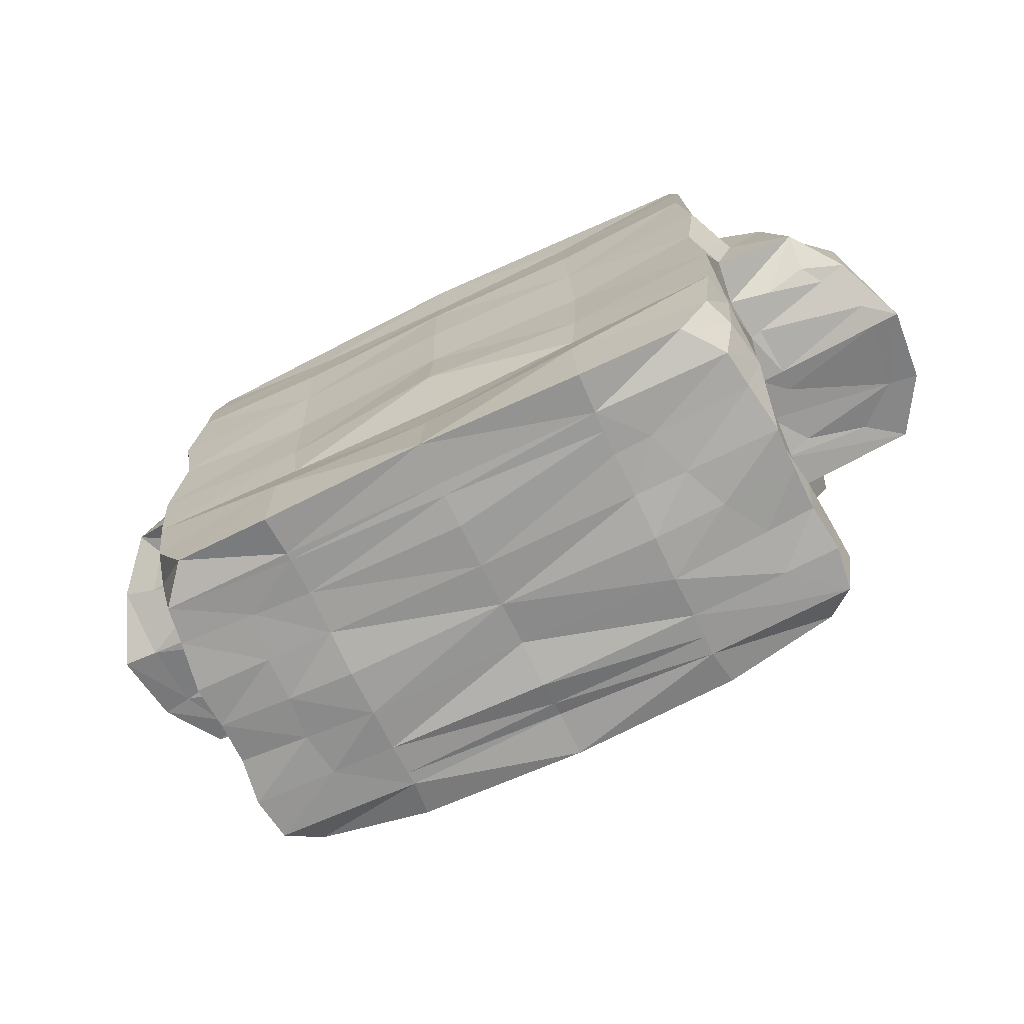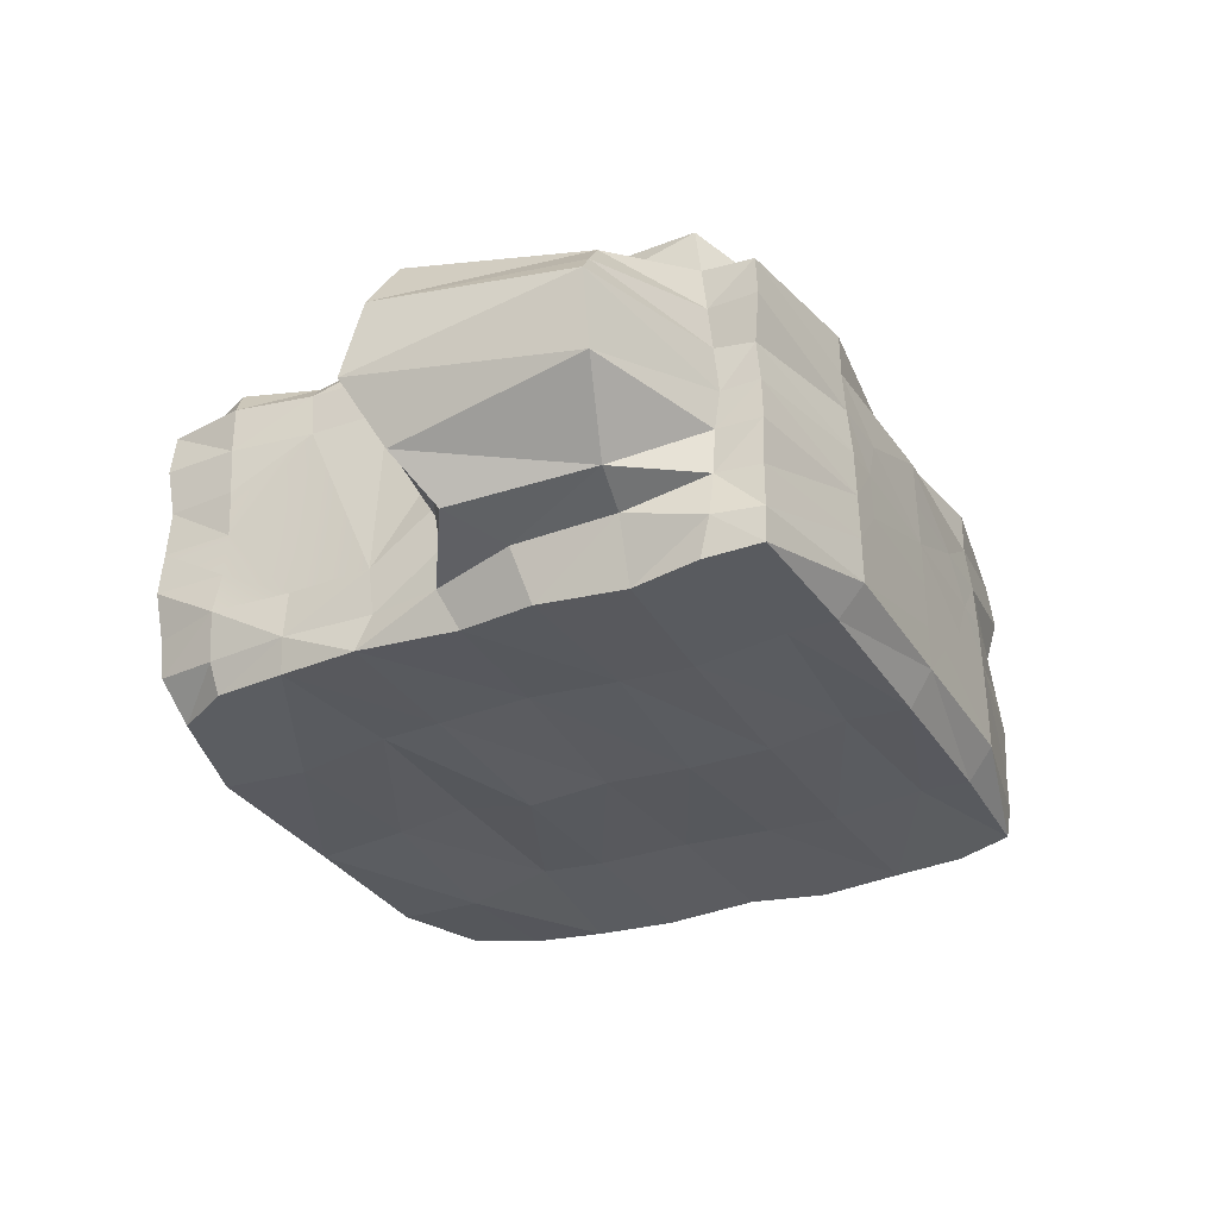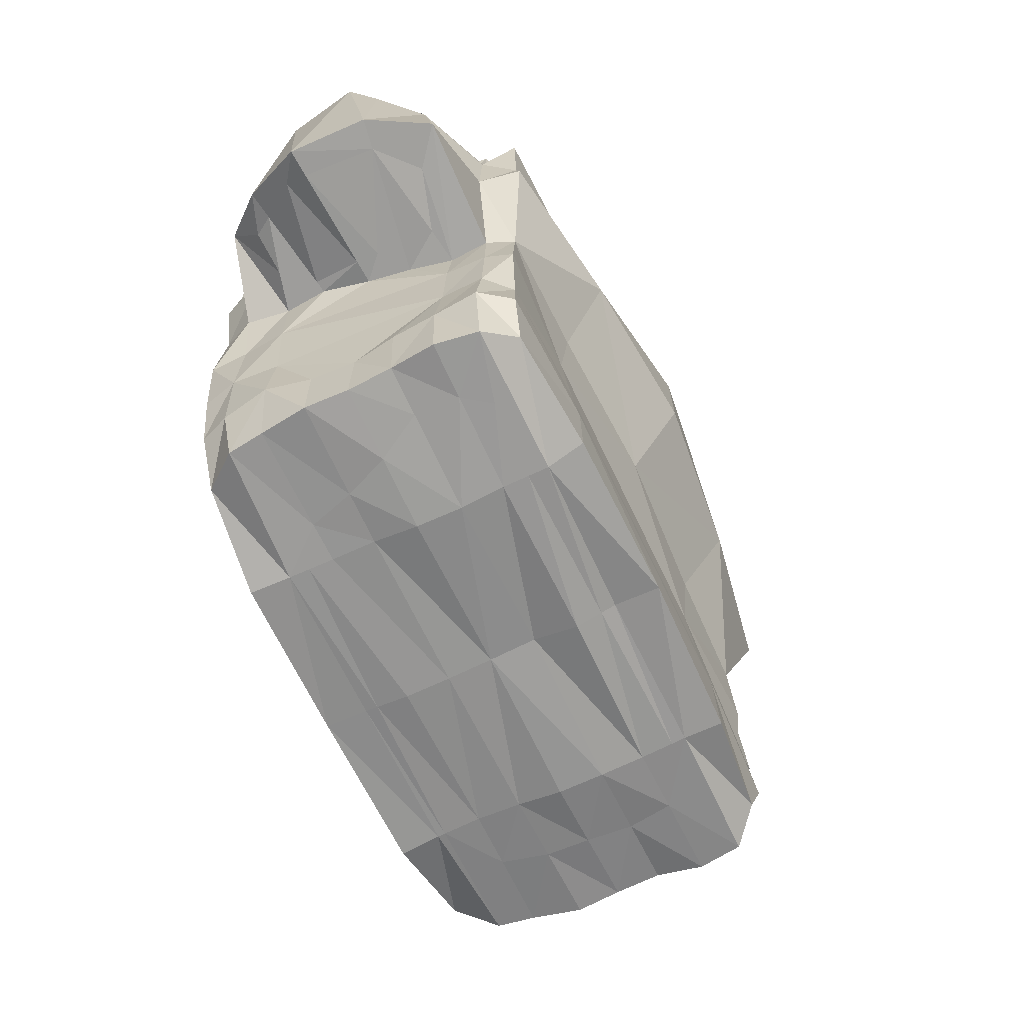
<metadata>
{"format":"obj","ext":"obj","renderer":"f3d","projection":"perspective","resolution":1024,"background":"white","views":[{"elev":-70.3,"azim":-154.3,"up":"+Y"},{"elev":-32.2,"azim":117.1,"up":"+Z"},{"elev":-65.1,"azim":-64.9,"up":"+Y"}]}
</metadata>
<code>
o Cube.001_Cube.002
v -0.9559 -0.7625 -0.4232
v -0.9189 -0.752 -0.5155
v -0.8218 -0.9253 -0.5185
v 0.4968 -0.745 -0.5545
v 0.9189 -0.752 -0.5155
v 0.8218 -0.9253 -0.5185
v 0.9874 -0.7391 0.4169
v 0.9278 -0.7646 0.5153
v 0.8641 -0.9113 0.5012
v -0.5036 -0.7255 0.5292
v -0.9278 -0.7646 0.5153
v -0.8641 -0.9113 0.5012
v 0.5006 -0.9987 -0.419
v 0.507 -1.007 -0.544
v -0.5 1 -0.4193
v -0.5054 0.9214 -0.515
v -0.9162 0.8986 -0.5058
v -0.5023 0.9942 0.002073
v -0.9192 0.9045 0.001775
v -0.9134 0.8913 0.1328
v -0.5189 0.2356 0.6457
v -0.9994 0.2774 0.5658
v -0.8789 -0.05032 0.493
v 0.9535 -0.7515 -0.1378
v 0.9464 -0.7507 0.002206
v 0.9483 -0.9715 -0.001071
v 1.028 0.2571 0.432
v 0.9994 0.2774 0.5658
v 0.8789 -0.05032 0.493
v 0.5018 0.278 -0.5276
v 0.9709 0.2649 -0.5425
v 0.9343 0.02832 -0.5317
v -0.9464 -0.7507 0.002206
v -0.9483 -0.9715 -0.001071
v -0.9517 -0.9588 0.1367
v -1.041 0.2317 -0.39
v -0.9709 0.2649 -0.5425
v -0.9343 0.02832 -0.5317
v -1.235 0.1355 -0.3621
v -0.9706 -0.02199 -0.2823
v -1.097 -0.001726 -0.2521
v -0.9418 0.7786 -0.1348
v -0.9503 0.7751 -0.2785
v -1.157 0.5621 -0.3154
v -0.9678 0.7683 -0.4139
v -0.9496 0.731 -0.5285
v -0.9331 0.5268 -0.5467
v -1.32 0.02846 0.4094
v -0.9069 -0.04697 0.2825
v -0.912 -0.04045 0.4055
v -0.9393 0.7516 0.4089
v -0.9316 0.7625 0.2786
v -1.238 0.5895 0.3179
v -0.9299 0.7761 0.1401
v -0.921 0.7868 -0.001254
v -1.409 0.6358 0.1141
v -0.9778 -0.7462 0.2779
v -0.9702 -0.975 0.2793
v -0.9504 -0.9748 0.4145
v -0.9325 -0.2545 0.4127
v -0.9307 -0.2415 0.281
v -0.9409 -0.4912 0.2784
v -0 0.2491 -0.5465
v -0 -0.01827 -0.5302
v -0.5086 -0.002205 -0.5081
v -0 0.7366 -0.514
v -0 0.5033 -0.5473
v -0.4972 0.5027 -0.5395
v 0.4998 0.7721 -0.5111
v 0.9496 0.731 -0.5285
v 0.9331 0.5268 -0.5467
v 1.32 0.02846 0.4094
v 0.9069 -0.04697 0.2825
v 1.052 -0.03263 0.273
v 0.9316 0.7625 0.2786
v 1.238 0.5895 0.3179
v 1.348 0.6209 0.1918
v 0.9628 0.7456 0.5308
v 0.9545 0.4799 0.5328
v 1.008 0.532 0.4293
v 1.235 0.1355 -0.3621
v 0.9706 -0.02199 -0.2823
v 0.9888 -0.01749 -0.4212
v 0.9503 0.7751 -0.2785
v 1.157 0.5621 -0.3154
v 1.013 0.5362 -0.3643
v 0.921 0.7868 -0.001254
v 1.409 0.6358 0.1141
v 1.366 0.6335 -0.1175
v 0.9828 -0.7546 -0.2757
v 0.9308 -0.9615 -0.2895
v 0.9147 -0.9573 -0.4044
v 0.9727 -0.2424 -0.2797
v 0.9609 -0.5114 -0.2734
v 0.9704 -0.5141 -0.4192
v 0.5189 0.2356 0.6457
v -0 0.2361 0.6945
v 0 -0.06253 0.5277
v -0 0.7336 0.4755
v -0 0.4911 0.6899
v 0.4944 0.5381 0.5731
v -0.9628 0.7456 0.5308
v -0.9545 0.4799 0.5328
v -0.4944 0.5381 0.5731
v -0.4998 0.9738 0.2815
v -0.9457 0.9177 0.269
v -0.9297 0.9061 0.4025
v 0.4998 0.9738 0.2815
v -0 0.9948 0.2826
v -0 0.9182 0.3897
v -0.5019 0.9972 -0.1395
v -0.5011 0.9992 -0.2797
v -0.9343 0.9089 -0.2804
v 0.5054 0.9214 -0.515
v -0 0.9299 -0.5272
v -0 1 -0.4193
v -0.5006 -0.9987 -0.419
v -0.507 -1.007 -0.544
v 0 -0.9952 -0.5513
v -0.5027 -0.2548 0.479
v -0.9103 -0.276 0.4999
v -0.8774 -0.5211 0.4913
v 0.9778 -0.7462 0.2779
v 0.9702 -0.975 0.2793
v 0.9517 -0.9588 0.1367
v 0.9103 -0.276 0.4999
v 0.8774 -0.5211 0.4913
v 0.9466 -0.4983 0.4125
v -0.4968 -0.745 -0.5545
v 0 -0.7217 -0.5297
v 0 -0.2712 -0.545
v 0 -0.4959 -0.499
v -0.4841 -0.4869 -0.5039
v 0.5006 -0.2934 -0.511
v 0.9665 -0.2779 -0.5284
v 0.9463 -0.5257 -0.5239
v -0.9828 -0.7546 -0.2757
v -0.9308 -0.9615 -0.2895
v -0.955 -0.9785 -0.1365
v -0.9665 -0.2779 -0.5284
v -0.9463 -0.5257 -0.5239
v -0.9704 -0.5141 -0.4192
v -0.9727 -0.2424 -0.2797
v -0.9571 -0.2339 -0.4204
v -0.9888 -0.01749 -0.4212
v -0.9535 -0.7515 -0.1378
v 0.4841 -0.4869 -0.5039
v 0.5086 -0.002205 -0.5081
v -0.5006 -0.2934 -0.511
v 0.9325 -0.2545 0.4127
v 0.9409 -0.4912 0.2784
v 0.912 -0.04045 0.4055
v 0.9307 -0.2415 0.281
v 0.9662 -0.7432 0.1373
v 0.5027 -0.2548 0.479
v 0.4873 -0.5258 0.5039
v 0.4904 -0.04052 0.5011
v 0.5036 -0.7255 0.5292
v 0.5147 -0.9699 0.5374
v 0.5 1 -0.4193
v -0 1 -0.2796
v 0.9328 0.9085 -0.4093
v 0.5011 0.9992 -0.2797
v 0.9162 0.8986 -0.5058
v 0.9192 0.9045 0.001775
v 0.9397 0.9159 -0.1388
v 0.5019 0.9972 -0.1395
v 0.9343 0.9089 -0.2804
v -0.9397 0.9159 -0.1388
v -0.2628 0.9993 -0.191
v 0.9457 0.9177 0.269
v 0.9134 0.8913 0.1328
v 0.5113 0.9853 0.1434
v 0.5023 0.9942 0.002073
v 0.5043 0.9741 0.4106
v -0 0.8349 0.4367
v 0.8338 0.8318 0.4663
v 0.9297 0.9061 0.4025
v -0.5043 0.9741 0.4106
v -0.8338 0.8318 0.4663
v -0.4991 -0.9975 0.4196
v 0 -0.9778 0.4092
v 0 -0.9835 0.5508
v -0.7976 -0.9869 0.2786
v 0.4991 -0.9975 0.4196
v 0.9504 -0.9748 0.4145
v -0.4968 0.7371 0.5089
v -0.4965 0.8731 0.4932
v 0.4968 0.7371 0.5089
v 0.4965 0.8731 0.4932
v 0.9571 -0.2339 -0.4204
v 0.9559 -0.7625 -0.4232
v 0.9418 0.7786 -0.1348
v 0.9678 0.7683 -0.4139
v 1.041 0.2317 -0.39
v 0.9393 0.7516 0.4089
v 0.9299 0.7761 0.1401
v 1.431 -0.001017 0.2227
v 0.4972 0.5027 -0.5395
v -0.4998 0.7721 -0.5111
v -0.5018 0.278 -0.5276
v -0.9466 -0.4983 0.4125
v -0.9874 -0.7391 0.4169
v -1.348 0.6209 0.1918
v -1.008 0.532 0.4293
v -1.028 0.2571 0.432
v -1.013 0.5362 -0.3643
v -0.9328 0.9085 -0.4093
v -1.366 0.6335 -0.1175
v -1.355 0.04229 -0.221
v -1.448 -0.05981 -0.01973
v -1.431 -0.001017 0.2227
v -0.9662 -0.7432 0.1373
v 1.355 0.04229 -0.221
v 1.448 -0.05981 -0.01972
v 0.955 -0.9785 -0.1365
v 0.9845 -0.03102 -0.1446
v 0.9326 -0.03391 0.1422
v -0.4904 -0.04052 0.5011
v -0.5113 0.9853 0.1434
v -0.1409 0.9998 -0.2796
v -0.9147 -0.9573 -0.4044
v -0.6177 -0.9853 -0.2812
v -0.6635 -0.9923 -0.1386
v -0.5003 -1.002 0.3567
v 0 -0.9915 0.364
v 0.7279 -0.9895 0.1397
v 0.7123 -0.99 -0.1382
v 0.6836 -0.9803 -0.2829
v -0.7234 -0.9967 -0.000534
v -0.8018 -0.9793 0.1388
v 0 -1 -0.4193
v 0.5001 -0.998 -0.396
v 0.4999 -1 0.3771
v 0 -1.004 -0.3807
v 0.7055 -0.9933 0.2783
v 0.7123 -0.998 -0.000507
v -0.2895 0.9902 0.1406
v 0.3199 0.9895 0.141
v 0.3817 0.9979 -0.1396
v -0.3813 0.9953 0.001916
v 0.3858 0.9953 0.001922
v -0.2907 0.9984 -0.1396
v -1.359 -0.05715 -0.01506
v -1.335 -0.007327 0.2072
v -1.207 0.007998 0.3189
v -1.017 -0.02384 0.2619
v -1.032 -0.04732 0.002204
v -1.02 -0.02396 -0.1519
v -0.9845 -0.03102 -0.1446
v -0.9326 -0.03391 0.1422
v -1.027 -0.03545 0.07217
v -0.9568 -0.04507 0.006163
v -1.354 -0.03104 -0.08703
v 1.335 -0.007336 0.2072
v 1.184 0.08534 -0.2948
v 1.025 0.001795 -0.2288
v 1.337 -0.0565 -0.01391
v 0.9568 -0.04507 0.006163
v 1.018 -0.03947 0.09911
v 1.029 -0.04724 0.00234
v -0.9609 -0.5114 -0.2734
v -0.5147 -0.9699 0.5374
v -0.4873 -0.5258 0.5039
v -1.226 0.0446 -0.2673
v -1.27 0.02538 -0.2034
v 1.278 0.006456 0.3328
v 1.027 -0.02767 0.1575
v -0.7398 -0.9892 0.3625
v -0.4992 -0.9968 -0.3559
v -1.021 -0.02804 0.1566
v 1.253 0.02217 -0.2
v 1.036 -0.02093 -0.1551
v 0.4984 -1.021 0.1428
v 0.5 -1.022 -0
v 0.5017 -1.007 0.2775
v -0.5017 -1.007 0.2775
v 0 -1.015 0.2845
v -0.4984 -1.021 0.1428
v -0.5 -1.022 0
v 0 -1 -0
v -0 0.999 0.001423
v -0 1 -0.1398
v 0.5 -1 -0.1398
v 0.4975 -0.9945 -0.278
v -0.4975 -0.9945 -0.278
v 0 -1.014 -0.2796
v 0 -1.01 -0.1398
v -0.5 -1 -0.1398
v -0 0.9965 0.137
v 0 -0.986 0.1435
f 1 2 3
f 4 5 6
f 7 8 9
f 10 11 12
f 13 14 6
f 15 16 17
f 18 19 20
f 21 22 23
f 24 25 26
f 27 28 29
f 30 31 32
f 33 34 35
f 36 37 38
f 39 40 41
f 42 43 44
f 45 46 47
f 48 49 50
f 51 52 53
f 54 55 56
f 57 58 59
f 60 61 62
f 63 64 65
f 66 67 68
f 69 70 71
f 72 73 74
f 75 76 77
f 78 79 80
f 81 82 83
f 84 85 86
f 87 88 89
f 90 91 92
f 93 94 95
f 96 97 98
f 99 100 101
f 102 103 104
f 105 106 107
f 108 109 110
f 111 112 113
f 114 115 116
f 117 118 119
f 120 121 122
f 123 124 125
f 126 127 128
f 129 130 119
f 131 132 133
f 134 135 136
f 137 138 139
f 140 141 142
f 143 144 142
f 40 145 144
f 145 38 140
f 146 139 34
f 131 134 147
f 64 148 134
f 148 32 135
f 149 133 141
f 65 149 140
f 64 131 149
f 129 118 3
f 141 133 129
f 133 132 130
f 150 128 151
f 152 150 153
f 29 126 150
f 25 154 125
f 23 121 120
f 155 156 127
f 29 157 155
f 123 154 151
f 158 159 9
f 127 156 158
f 3 118 117
f 160 116 161
f 162 160 163
f 164 114 160
f 165 166 167
f 168 163 167
f 111 169 19
f 111 170 112
f 171 172 173
f 172 165 174
f 175 110 176
f 177 178 175
f 178 171 108
f 179 107 180
f 176 110 179
f 110 109 105
f 181 182 183
f 12 59 181
f 59 58 184
f 185 186 9
f 183 182 185
f 99 187 104
f 188 187 99
f 180 102 187
f 78 189 101
f 177 190 189
f 190 176 99
f 96 157 29
f 79 101 96
f 100 97 96
f 135 191 95
f 83 191 135
f 82 93 191
f 192 92 6
f 95 192 5
f 95 94 90
f 193 89 85
f 166 193 84
f 165 87 193
f 194 86 71
f 164 162 194
f 162 168 84
f 195 83 32
f 86 195 31
f 85 81 195
f 196 80 76
f 178 196 75
f 177 78 196
f 197 77 88
f 172 197 87
f 171 75 197
f 88 77 198
f 76 72 198
f 66 69 199
f 115 114 69
f 164 70 69
f 200 68 47
f 17 16 200
f 115 66 200
f 201 65 38
f 47 68 201
f 67 63 201
f 121 60 202
f 23 50 60
f 50 49 61
f 203 59 12
f 122 202 203
f 202 62 57
f 52 54 204
f 106 20 54
f 20 19 55
f 102 51 205
f 180 107 51
f 107 106 52
f 206 50 23
f 103 205 206
f 53 48 206
f 43 45 207
f 208 45 43
f 17 46 45
f 55 42 209
f 19 169 42
f 169 113 43
f 209 210 211
f 44 39 210
f 39 36 145
f 44 207 36
f 207 47 37
f 53 204 212
f 56 211 212
f 57 213 35
f 63 30 148
f 67 199 30
f 71 31 30
f 72 27 152
f 76 80 27
f 79 28 27
f 85 89 214
f 89 88 215
f 90 24 216
f 82 217 93
f 218 73 153
f 21 219 98
f 100 104 21
f 103 22 21
f 220 20 106
f 112 15 208
f 221 116 15
f 116 115 16
f 119 14 13
f 90 94 24
f 122 11 10
f 123 7 186
f 128 7 123
f 127 8 7
f 4 14 119
f 147 4 130
f 136 5 4
f 137 1 222
f 142 1 137
f 142 141 2
f 138 223 224
f 181 225 226
f 227 125 124
f 228 229 91
f 34 230 231
f 232 13 233
f 182 226 234
f 117 232 235
f 139 224 230
f 228 216 26
f 186 185 236
f 227 237 26
f 35 231 184
f 233 13 92
f 223 222 117
f 105 109 238
f 108 173 239
f 163 161 240
f 241 18 220
f 167 240 242
f 241 243 111
f 173 174 242
f 211 244 245
f 49 246 247
f 248 249 250
f 251 252 253
f 211 210 254
f 215 198 255
f 82 256 257
f 214 215 258
f 259 260 218
f 261 259 217
f 49 251 61
f 250 40 143
f 259 218 153
f 217 259 93
f 153 93 259
f 94 25 24
f 154 25 151
f 25 94 151
f 151 93 153
f 93 151 94
f 57 62 213
f 137 146 262
f 253 250 143
f 251 253 61
f 143 61 253
f 146 33 262
f 213 62 33
f 262 33 62
f 262 62 143
f 61 143 62
f 98 219 120
f 157 98 155
f 263 183 10
f 159 158 183
f 10 183 158
f 120 155 98
f 264 155 120
f 10 158 264
f 158 156 264
f 155 264 156
f 222 1 3
f 14 4 6
f 186 7 9
f 263 10 12
f 92 13 6
f 208 15 17
f 220 18 20
f 219 21 23
f 216 24 26
f 152 27 29
f 148 30 32
f 213 33 35
f 145 36 38
f 265 266 210
f 40 249 41
f 265 210 39
f 40 250 249
f 41 265 39
f 209 42 44
f 207 45 47
f 206 48 50
f 205 51 53
f 204 54 56
f 203 57 59
f 202 60 62
f 201 63 65
f 200 66 68
f 199 69 71
f 267 255 198
f 73 268 74
f 267 198 72
f 73 218 268
f 74 267 72
f 197 75 77
f 196 78 80
f 195 81 83
f 194 84 86
f 193 87 89
f 192 90 92
f 191 93 95
f 157 96 98
f 189 99 101
f 187 102 104
f 179 105 107
f 175 108 110
f 169 111 113
f 160 114 116
f 232 117 119
f 264 120 122
f 154 123 125
f 150 126 128
f 118 129 119
f 149 131 133
f 147 134 136
f 146 137 139
f 144 140 142
f 262 143 142
f 143 40 144
f 144 145 140
f 33 146 34
f 132 131 147
f 131 64 134
f 134 148 135
f 140 149 141
f 38 65 140
f 65 64 149
f 2 129 3
f 2 141 129
f 129 133 130
f 153 150 151
f 73 152 153
f 152 29 150
f 26 25 125
f 219 23 120
f 126 155 127
f 126 29 155
f 8 158 9
f 8 127 158
f 222 3 117
f 163 160 161
f 168 162 163
f 162 164 160
f 174 165 167
f 166 168 167
f 18 111 19
f 170 111 243
f 170 221 112
f 108 171 173
f 173 172 174
f 190 175 176
f 190 177 175
f 175 178 108
f 188 179 180
f 188 176 179
f 179 110 105
f 263 181 183
f 263 12 181
f 269 181 59
f 59 184 269
f 269 225 181
f 159 185 9
f 159 183 185
f 100 99 104
f 176 188 99
f 188 180 187
f 79 78 101
f 78 177 189
f 189 190 99
f 28 96 29
f 28 79 96
f 101 100 96
f 136 135 95
f 32 83 135
f 83 82 191
f 5 192 6
f 136 95 5
f 192 95 90
f 84 193 85
f 168 166 84
f 166 165 193
f 70 194 71
f 70 164 194
f 194 162 84
f 31 195 32
f 71 86 31
f 86 85 195
f 75 196 76
f 171 178 75
f 178 177 196
f 87 197 88
f 165 172 87
f 172 171 197
f 215 88 198
f 77 76 198
f 67 66 199
f 66 115 69
f 114 164 69
f 46 200 47
f 46 17 200
f 16 115 200
f 37 201 38
f 37 47 201
f 68 67 201
f 122 121 202
f 121 23 60
f 60 50 61
f 11 203 12
f 11 122 203
f 203 202 57
f 53 52 204
f 52 106 54
f 54 20 55
f 103 102 205
f 102 180 51
f 51 107 52
f 22 206 23
f 22 103 206
f 205 53 206
f 44 43 207
f 113 208 43
f 208 17 45
f 56 55 209
f 55 19 42
f 42 169 43
f 56 209 211
f 209 44 210
f 40 39 145
f 39 44 36
f 36 207 37
f 48 53 212
f 204 56 212
f 58 57 35
f 64 63 148
f 63 67 30
f 199 71 30
f 73 72 152
f 72 76 27
f 80 79 27
f 81 85 214
f 214 89 215
f 91 90 216
f 97 21 98
f 97 100 21
f 104 103 21
f 105 220 106
f 113 112 208
f 116 221 161
f 221 15 112
f 15 116 16
f 232 119 13
f 264 122 10
f 124 123 186
f 151 128 123
f 128 127 7
f 130 4 119
f 132 147 130
f 147 136 4
f 138 137 222
f 262 142 137
f 1 142 2
f 139 138 224
f 182 181 226
f 236 227 124
f 216 228 91
f 35 34 231
f 235 232 233
f 185 182 234
f 270 117 235
f 34 139 230
f 237 228 26
f 234 236 185
f 186 236 124
f 125 227 26
f 58 35 184
f 92 229 233
f 229 92 91
f 222 223 138
f 223 117 270
f 220 105 238
f 109 108 239
f 167 163 240
f 238 241 220
f 174 167 242
f 18 241 111
f 239 173 242
f 212 211 245
f 247 251 49
f 246 212 245
f 247 271 251
f 48 212 246
f 246 49 48
f 253 248 250
f 252 251 271
f 252 248 253
f 254 244 211
f 210 266 254
f 258 215 255
f 257 217 82
f 256 214 272
f 257 273 217
f 81 214 256
f 256 82 81
f 272 214 258
f 260 259 261
f 260 268 218
f 273 261 217
f 274 275 237
f 258 261 273
f 245 244 252
f 234 276 236
f 225 277 278
f 279 280 281
f 239 242 282
f 240 161 283
f 284 285 229
f 286 287 288
f 270 235 287
f 223 270 286
f 289 288 281
f 224 289 280
f 223 286 289
f 284 228 237
f 281 288 284
f 288 287 285
f 240 283 282
f 282 283 243
f 109 239 290
f 277 279 291
f 184 231 279
f 230 280 279
f 226 278 276
f 258 255 260
f 248 254 249
f 247 246 245
f 257 256 272
f 274 227 236
f 291 274 276
f 281 275 274
f 109 290 238
f 282 241 238
f 285 233 229
f 235 233 285
f 269 184 277
f 283 161 221
f 266 265 41
f 255 267 74
f 227 274 237
f 272 258 273
f 252 271 245
f 244 248 252
f 226 225 278
f 291 279 281
f 290 239 282
f 228 284 229
f 289 286 288
f 286 270 287
f 280 289 281
f 230 224 280
f 224 223 289
f 275 284 237
f 275 281 284
f 284 288 285
f 242 240 282
f 241 282 243
f 278 277 291
f 277 184 279
f 231 230 279
f 234 226 276
f 260 261 258
f 255 268 260
f 254 248 244
f 254 266 249
f 271 247 245
f 273 257 272
f 276 274 236
f 278 291 276
f 291 281 274
f 290 282 238
f 287 235 285
f 225 269 277
f 170 243 283
f 283 221 170
f 249 266 41
f 268 255 74

</code>
